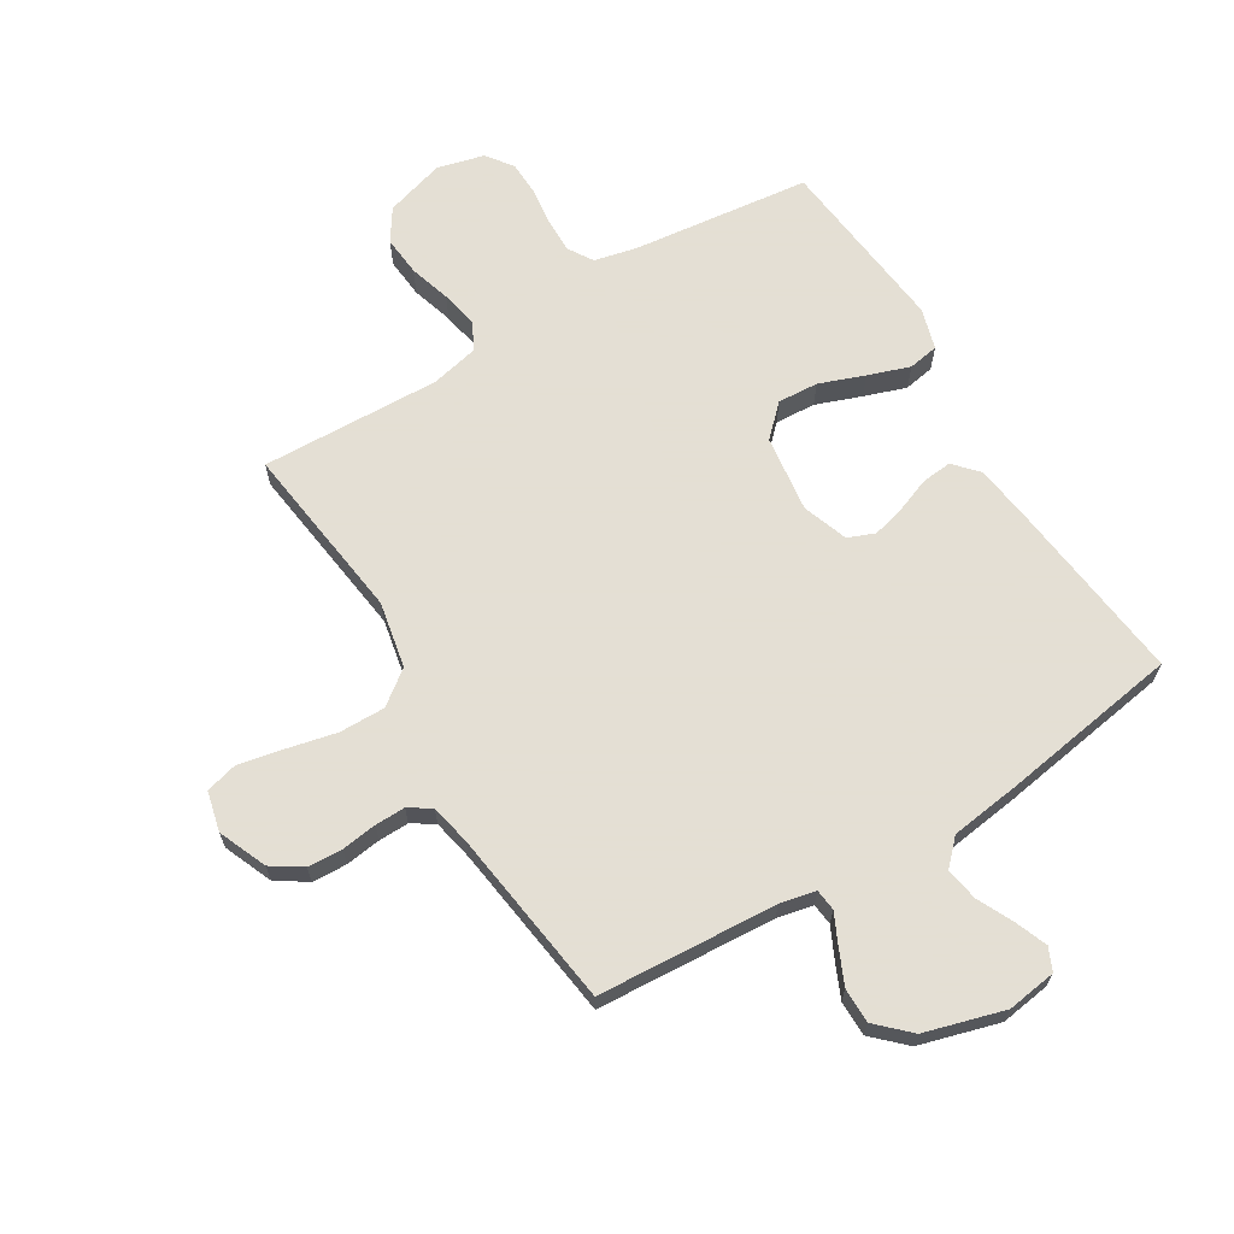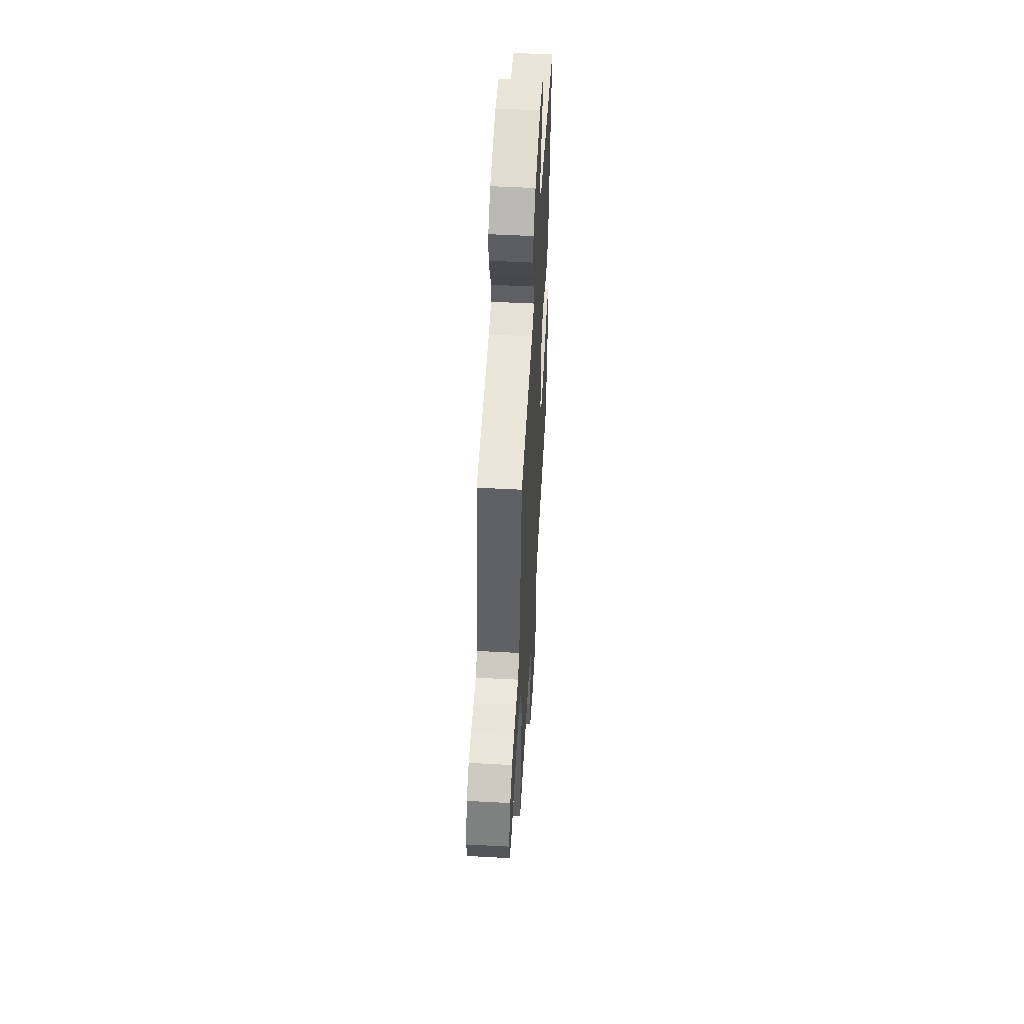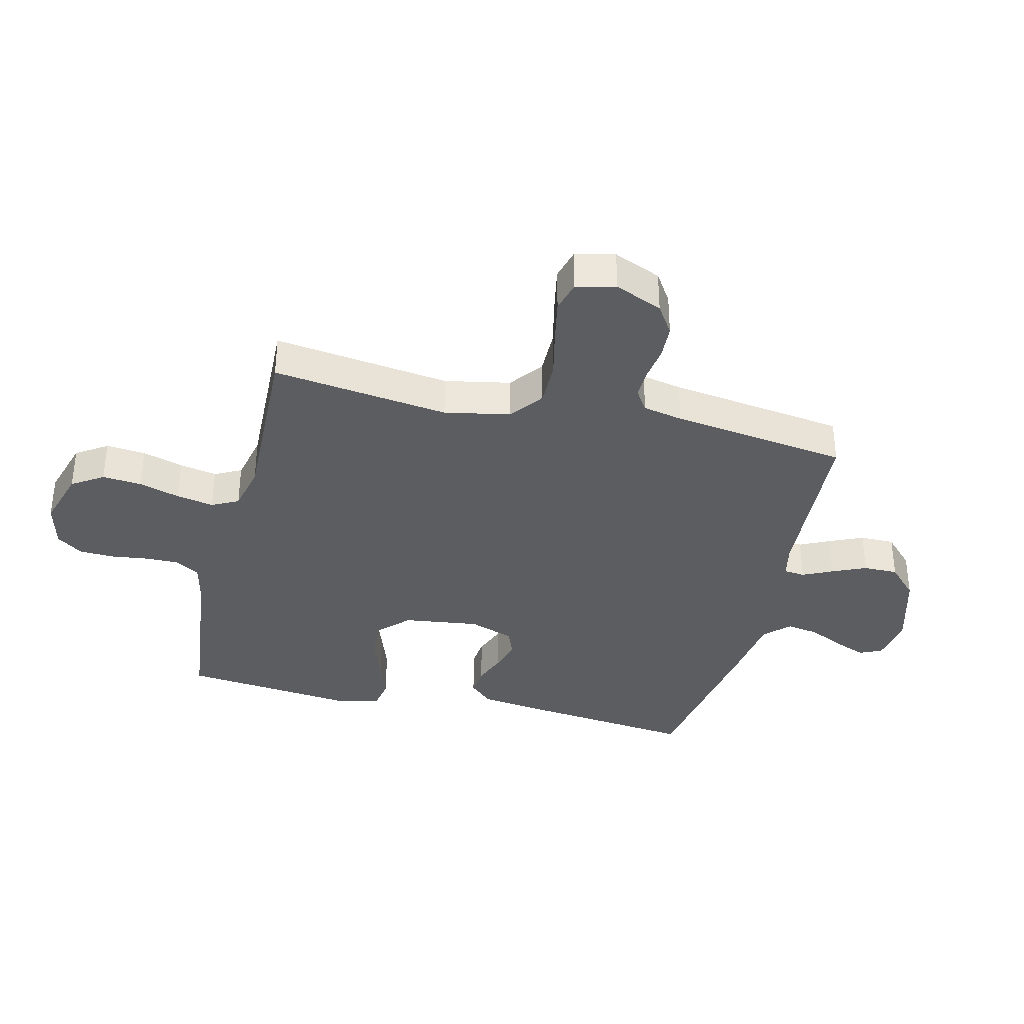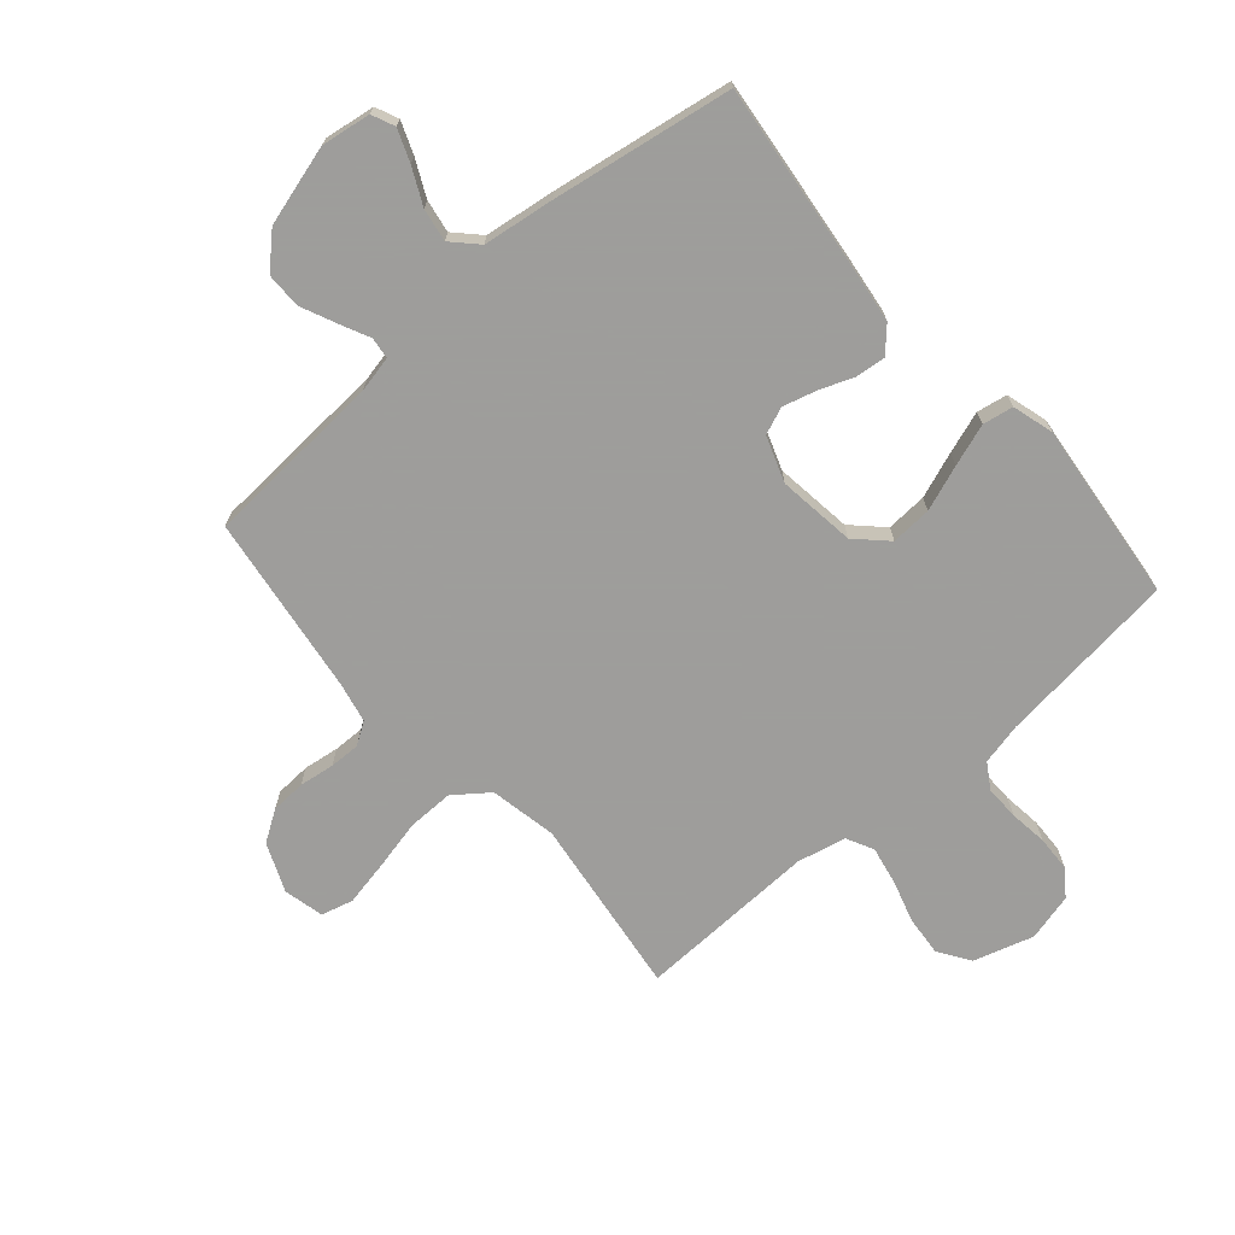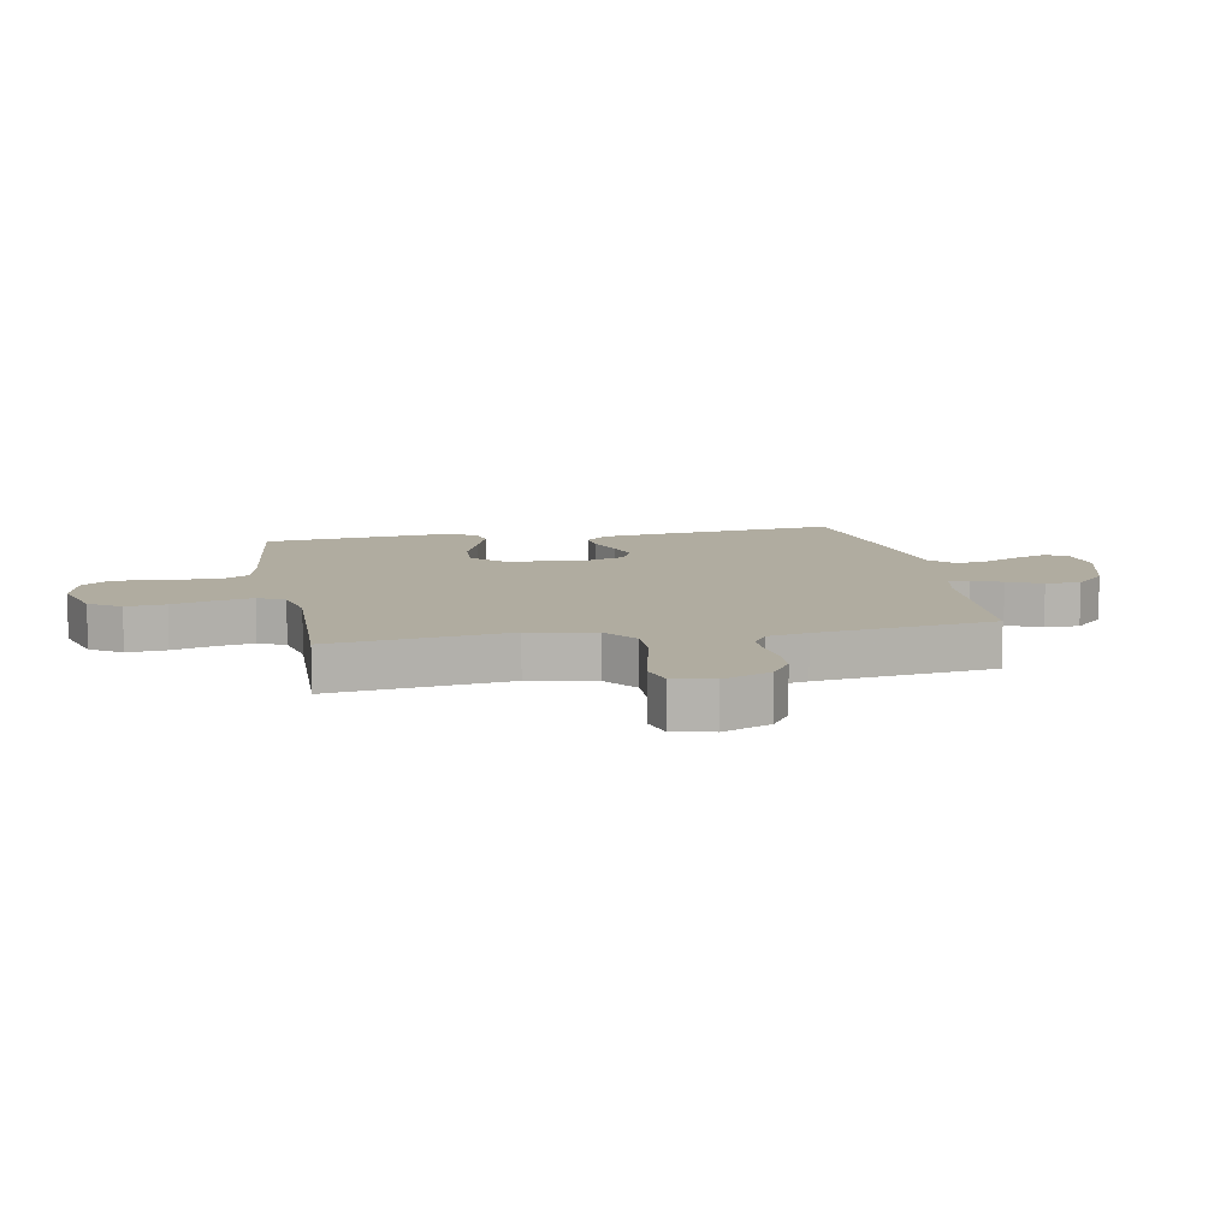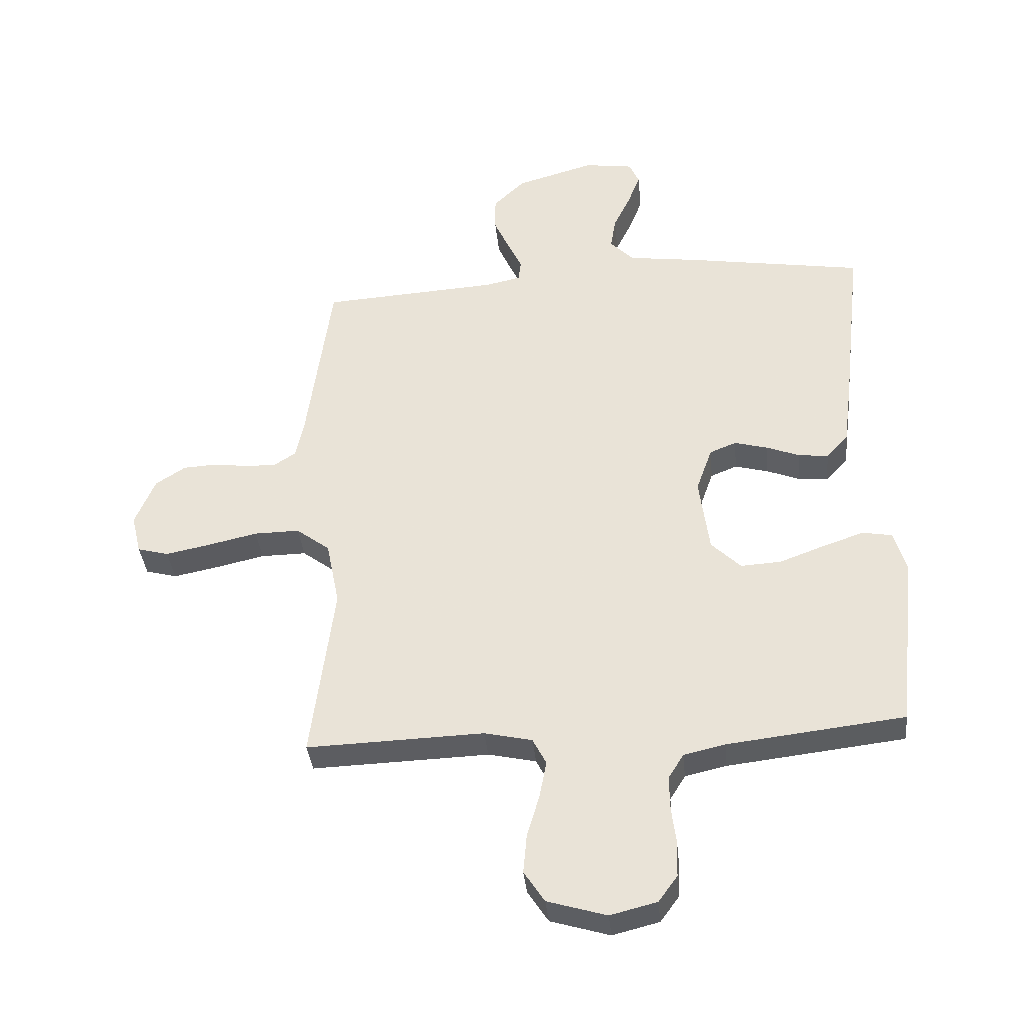
<metadata>
{"format":"obj","ext":"obj","renderer":"f3d","projection":"perspective","resolution":1024,"background":"white","views":[{"elev":66.3,"azim":-31.2,"up":"+Y"},{"elev":52.5,"azim":-86.7,"up":"+Z"},{"elev":-35.7,"azim":-103.7,"up":"+Y"},{"elev":-70.7,"azim":40.9,"up":"+Y"},{"elev":9.9,"azim":-100.7,"up":"+Y"},{"elev":-36.7,"azim":5.6,"up":"+Z"}]}
</metadata>
<code>
v -0.5 0.07 0.5
v -0.2 0.07 0.519
v -0.14 0.07 0.532
v -0.136 0.07 0.568
v -0.16 0.07 0.618
v -0.186 0.07 0.676
v -0.186 0.07 0.735
v -0.133 0.07 0.786
v 0 0.07 0.824
v 0.083 0.07 0.812
v 0.1 0.07 0.774
v 0.079 0.07 0.72
v 0.05 0.07 0.66
v 0.041 0.07 0.605
v 0.081 0.07 0.564
v 0.2 0.07 0.548
v 0.5 0.07 0.5
v 0.466 0.07 0.2
v 0.452 0.07 0.092
v 0.415 0.07 0.052
v 0.365 0.07 0.057
v 0.308 0.07 0.079
v 0.252 0.07 0.094
v 0.207 0.07 0.076
v 0.18 0.07 0
v 0.197 0.07 -0.129
v 0.247 0.07 -0.178
v 0.315 0.07 -0.174
v 0.391 0.07 -0.146
v 0.461 0.07 -0.122
v 0.512 0.07 -0.131
v 0.532 0.07 -0.2
v 0.5 0.07 -0.5
v 0.2 0.07 -0.535
v 0.13 0.07 -0.551
v 0.104 0.07 -0.593
v 0.105 0.07 -0.65
v 0.113 0.07 -0.713
v 0.111 0.07 -0.772
v 0.079 0.07 -0.816
v 0 0.07 -0.836
v -0.1 0.07 -0.806
v -0.135 0.07 -0.753
v -0.129 0.07 -0.686
v -0.108 0.07 -0.616
v -0.096 0.07 -0.553
v -0.119 0.07 -0.508
v -0.2 0.07 -0.49
v -0.5 0.07 -0.5
v -0.461 0.07 -0.2
v -0.483 0.07 -0.089
v -0.54 0.07 -0.046
v -0.617 0.07 -0.047
v -0.701 0.07 -0.066
v -0.776 0.07 -0.081
v -0.829 0.07 -0.067
v -0.845 0.07 0
v -0.811 0.07 0.081
v -0.76 0.07 0.114
v -0.702 0.07 0.117
v -0.643 0.07 0.109
v -0.592 0.07 0.108
v -0.555 0.07 0.132
v -0.541 0.07 0.2
v -0.5 0 0.5
v -0.2 0 0.519
v -0.14 0 0.532
v -0.136 0 0.568
v -0.16 0 0.618
v -0.186 0 0.676
v -0.186 0 0.735
v -0.133 0 0.786
v 0 0 0.824
v 0.083 0 0.812
v 0.1 0 0.774
v 0.079 0 0.72
v 0.05 0 0.66
v 0.041 0 0.605
v 0.081 0 0.564
v 0.2 0 0.548
v 0.5 0 0.5
v 0.466 0 0.2
v 0.452 0 0.092
v 0.415 0 0.052
v 0.365 0 0.057
v 0.308 0 0.079
v 0.252 0 0.094
v 0.207 0 0.076
v 0.18 0 0
v 0.197 0 -0.129
v 0.247 0 -0.178
v 0.315 0 -0.174
v 0.391 0 -0.146
v 0.461 0 -0.122
v 0.512 0 -0.131
v 0.532 0 -0.2
v 0.5 0 -0.5
v 0.2 0 -0.535
v 0.13 0 -0.551
v 0.104 0 -0.593
v 0.105 0 -0.65
v 0.113 0 -0.713
v 0.111 0 -0.772
v 0.079 0 -0.816
v 0 0 -0.836
v -0.1 0 -0.806
v -0.135 0 -0.753
v -0.129 0 -0.686
v -0.108 0 -0.616
v -0.096 0 -0.553
v -0.119 0 -0.508
v -0.2 0 -0.49
v -0.5 0 -0.5
v -0.461 0 -0.2
v -0.483 0 -0.089
v -0.54 0 -0.046
v -0.617 0 -0.047
v -0.701 0 -0.066
v -0.776 0 -0.081
v -0.829 0 -0.067
v -0.845 0 0
v -0.811 0 0.081
v -0.76 0 0.114
v -0.702 0 0.117
v -0.643 0 0.109
v -0.592 0 0.108
v -0.555 0 0.132
v -0.541 0 0.2
f 58 59 60 61
f 58 61 62
f 57 58 62
f 56 57 62
f 53 54 55 56
f 53 56 62 63
f 48 49 50
f 47 48 50 51
f 42 43 44 45
f 42 45 46
f 41 42 46
f 40 41 46
f 37 38 39 40
f 36 37 40 46
f 35 36 46 47
f 31 32 33 34
f 28 29 30 31
f 28 31 34 35
f 19 20 21 22
f 19 22 23
f 18 19 23
f 15 16 17 18
f 15 18 23 24
f 10 11 12 13
f 8 9 10 13
f 8 13 14
f 7 8 14
f 4 5 6 7
f 4 7 14 15
f 64 1 2
f 63 64 2 3
f 52 53 63 3
f 35 47 51
f 35 51 52 3
f 27 28 35
f 26 27 35
f 25 26 35 3
f 15 24 25
f 3 4 15 25
f 125 124 123 122
f 126 125 122
f 126 122 121
f 126 121 120
f 120 119 118 117
f 127 126 120 117
f 114 113 112
f 115 114 112 111
f 109 108 107 106
f 110 109 106
f 110 106 105
f 110 105 104
f 104 103 102 101
f 110 104 101 100
f 111 110 100 99
f 98 97 96 95
f 95 94 93 92
f 99 98 95 92
f 86 85 84 83
f 87 86 83
f 87 83 82
f 82 81 80 79
f 88 87 82 79
f 77 76 75 74
f 77 74 73 72
f 78 77 72
f 78 72 71
f 71 70 69 68
f 79 78 71 68
f 66 65 128
f 67 66 128 127
f 67 127 117 116
f 115 111 99
f 67 116 115 99
f 99 92 91
f 99 91 90
f 67 99 90 89
f 89 88 79
f 89 79 68 67
f 1 65 66 2
f 2 66 67 3
f 3 67 68 4
f 4 68 69 5
f 5 69 70 6
f 6 70 71 7
f 7 71 72 8
f 8 72 73 9
f 9 73 74 10
f 10 74 75 11
f 11 75 76 12
f 12 76 77 13
f 13 77 78 14
f 14 78 79 15
f 15 79 80 16
f 16 80 81 17
f 17 81 82 18
f 18 82 83 19
f 19 83 84 20
f 20 84 85 21
f 21 85 86 22
f 22 86 87 23
f 23 87 88 24
f 24 88 89 25
f 25 89 90 26
f 26 90 91 27
f 27 91 92 28
f 28 92 93 29
f 29 93 94 30
f 30 94 95 31
f 31 95 96 32
f 32 96 97 33
f 33 97 98 34
f 34 98 99 35
f 35 99 100 36
f 36 100 101 37
f 37 101 102 38
f 38 102 103 39
f 39 103 104 40
f 40 104 105 41
f 41 105 106 42
f 42 106 107 43
f 43 107 108 44
f 44 108 109 45
f 45 109 110 46
f 46 110 111 47
f 47 111 112 48
f 48 112 113 49
f 49 113 114 50
f 50 114 115 51
f 51 115 116 52
f 52 116 117 53
f 53 117 118 54
f 54 118 119 55
f 55 119 120 56
f 56 120 121 57
f 57 121 122 58
f 58 122 123 59
f 59 123 124 60
f 60 124 125 61
f 61 125 126 62
f 62 126 127 63
f 63 127 128 64
f 64 128 65 1

</code>
